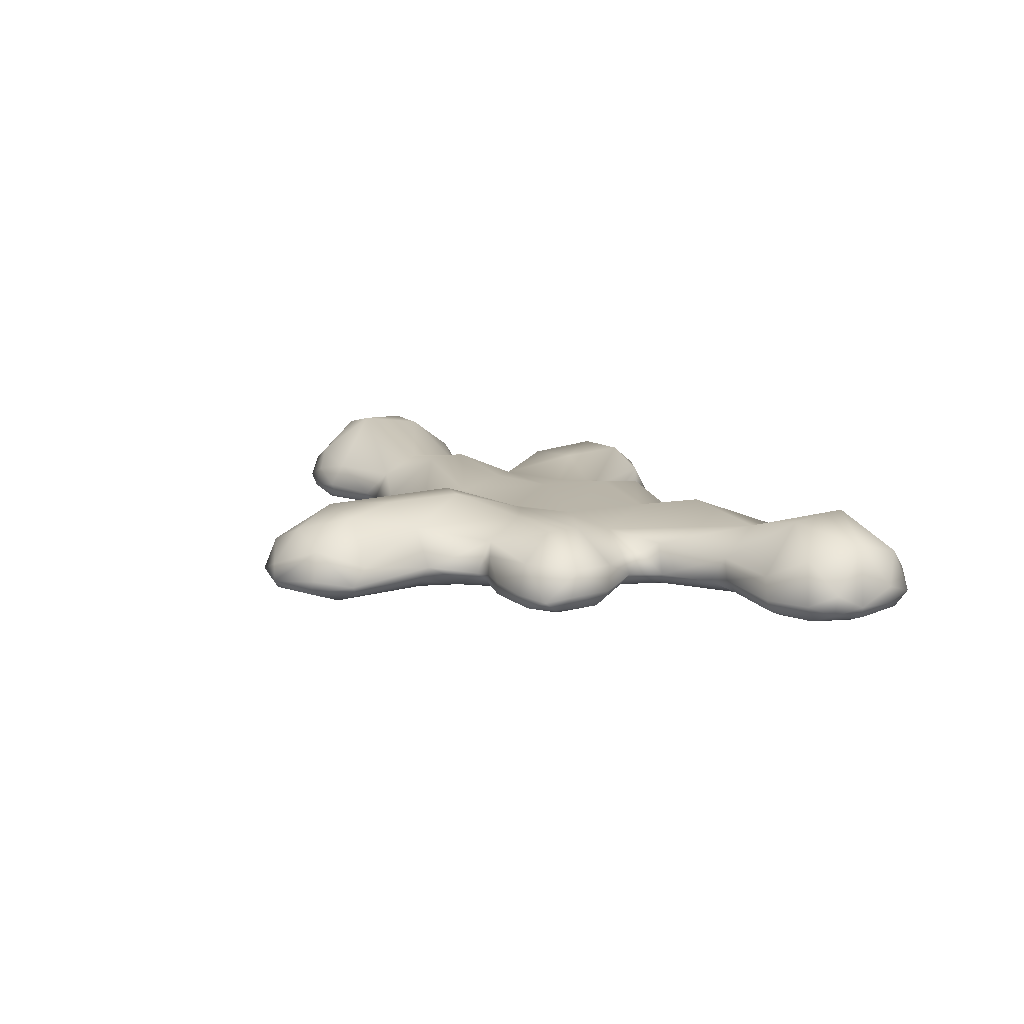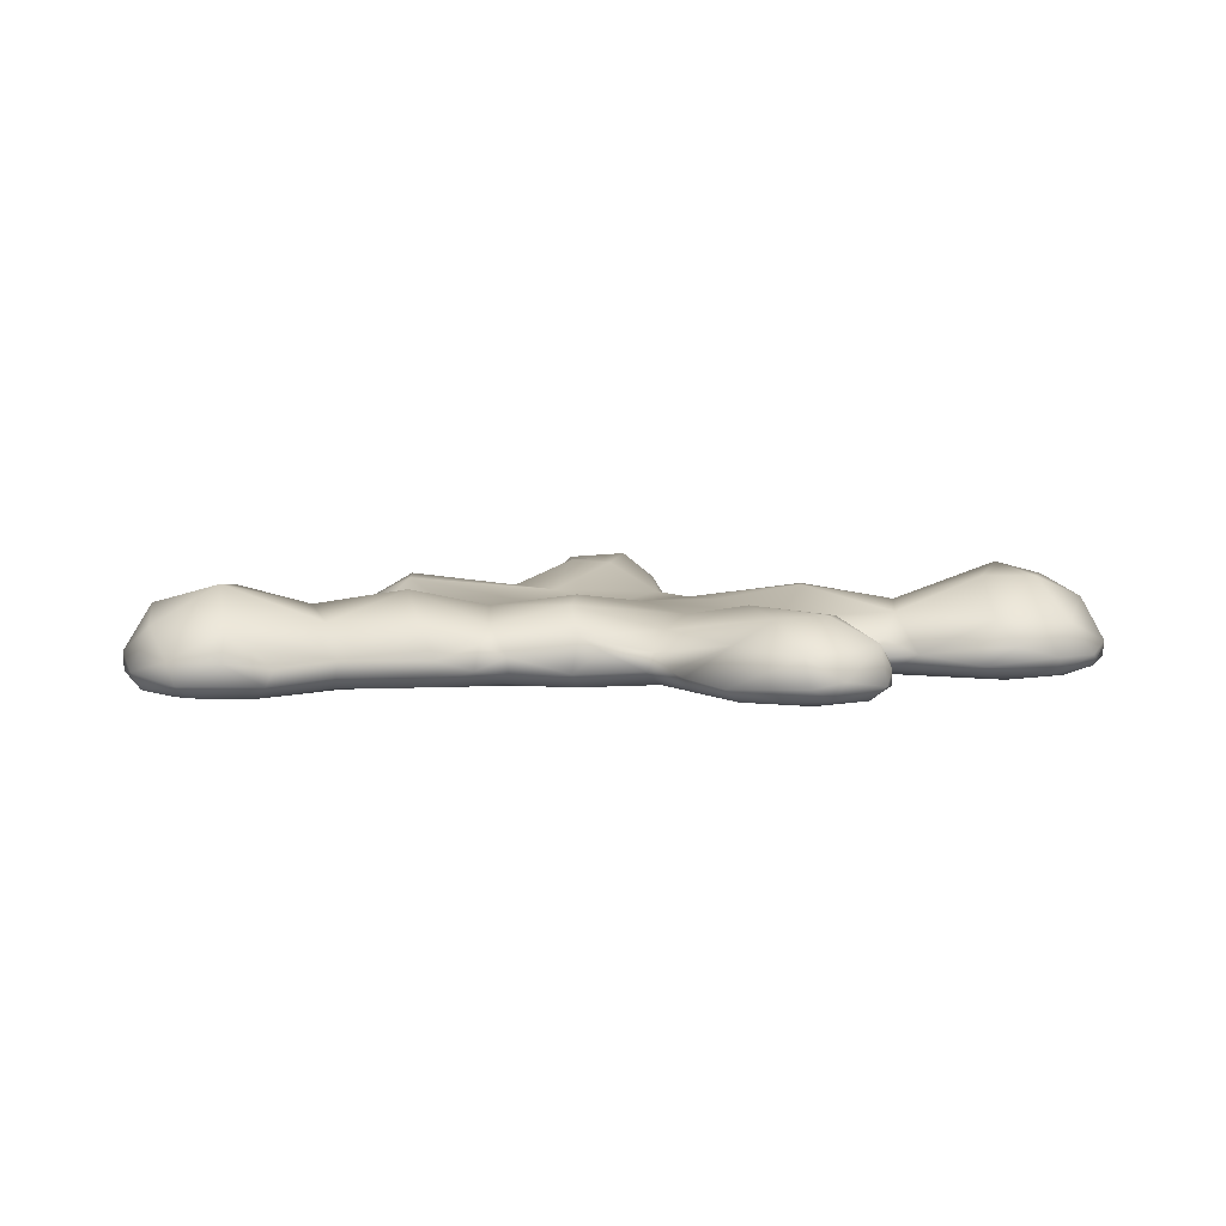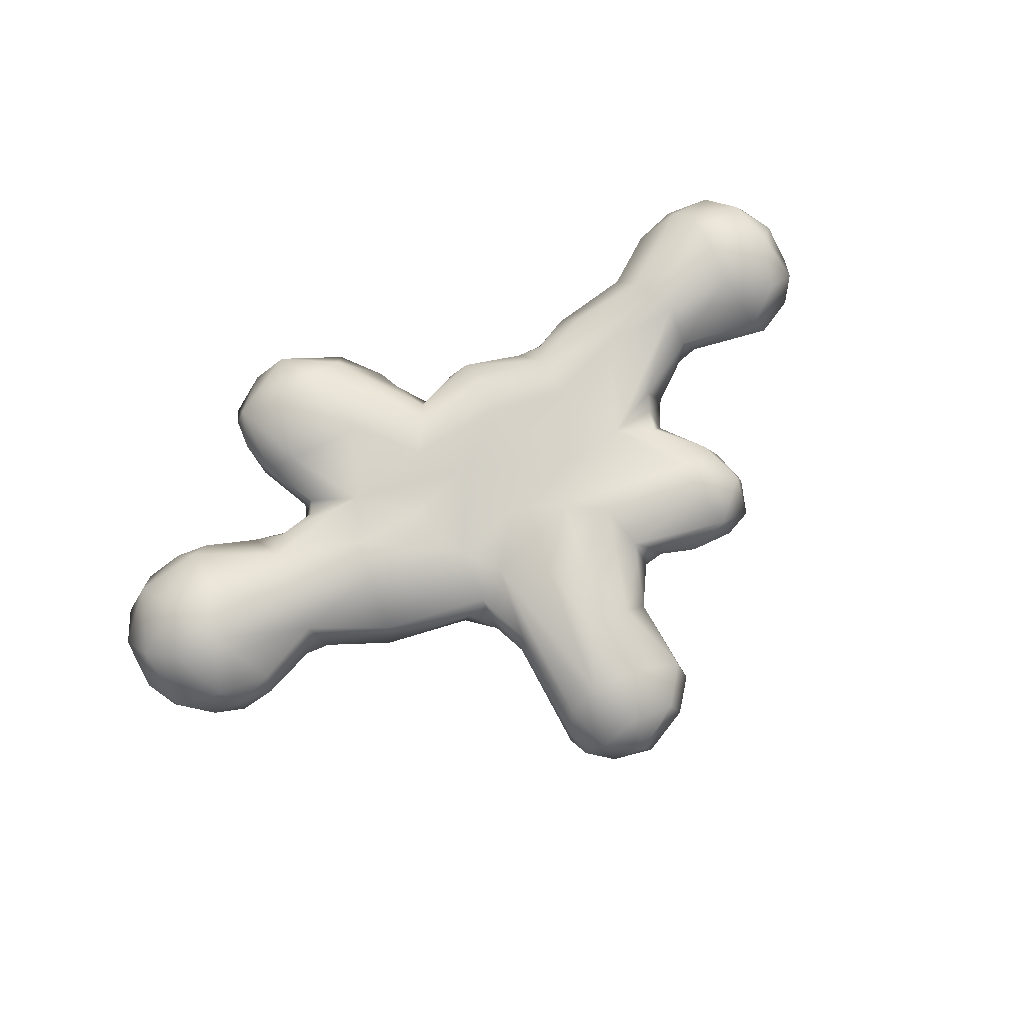
<metadata>
{"format":"obj","ext":"obj","renderer":"f3d","projection":"perspective","resolution":1024,"background":"white","views":[{"elev":13.7,"azim":49.7,"up":"+Z"},{"elev":6.9,"azim":172.2,"up":"+Z"},{"elev":77.3,"azim":-34.2,"up":"+Z"}]}
</metadata>
<code>
g PaintSplat-5Stretched
v -0.004176 0.001171 0.0001942
v -0.004242 0.00106 0.000133
v -0.004217 0.001016 6.833e-05
v -0.003788 0.001268 4.255e-05
v -0.00378 0.001377 0.0002032
v -0.00309 0.001329 0.0001253
v -0.00397 0.0009126 -2.988e-05
v -0.004263 0.0006121 9.762e-06
v -0.004401 0.0007783 0.0001296
v -0.004391 0.0003505 9.133e-05
v -0.004239 0.0001473 1.604e-05
v -0.004329 -3.098e-05 0.0001494
v -0.004081 0.0002854 -3.685e-05
v -0.003373 0.00105 -4.158e-05
v -0.003152 0.001212 2.546e-05
v -0.002366 0.0008556 4.348e-05
v -0.00255 0.001063 0.000208
v -0.002196 0.0009404 0.0001645
v -0.001904 0.0009661 0.0001549
v -0.004032 -0.0002846 6.983e-05
v -0.003997 -0.0003844 0.0002249
v -0.003703 -0.0005166 0.0001505
v -0.003762 -0.000149 -3.997e-05
v -0.002535 7.441e-05 -4.109e-05
v -0.002343 0.0006473 -2.432e-05
v -0.001586 0.0006181 -4.397e-05
v -0.0006298 -0.0008926 -4.268e-05
v -0.003539 -0.0003961 1.043e-05
v -0.001723 0.0008602 2.812e-05
v -0.001547 0.0009824 -1.396e-05
v -0.001834 0.001099 0.0001422
v -0.003318 -0.0004922 8.676e-05
v -0.003337 -0.0005288 0.0002177
v -0.002767 -0.000391 0.0001801
v -0.00285 -0.0002561 2.547e-05
v -0.002515 -0.0004406 0.0001742
v -0.002498 -0.0002481 1.186e-05
v -0.001912 -0.0008102 0.0001209
v -0.00173 -0.0006795 5.115e-06
v -0.0009782 -0.0009804 2.141e-05
v -0.001048 -0.001084 0.0001341
v -0.0007249 -0.0012 2.086e-05
v -0.0007992 -0.001367 0.0001516
v -0.0006443 -0.00175 8.195e-05
v -0.0007124 -0.001747 0.0002564
v -0.0008271 -0.00291 0.0001509
v -0.0005017 -0.001743 -6.919e-07
v -0.000733 -0.003053 4.418e-05
v -0.0007713 -0.00313 0.000232
v -0.0005456 -0.00336 0.0001963
v -0.0003181 -0.003344 3.022e-05
v -0.0001344 -0.003508 0.0001635
v -0.0004427 -0.002958 -3.633e-05
v -0.000254 -0.001978 -4.156e-05
v 0.0003033 -0.003349 8.467e-05
v 0.0003717 -0.003348 0.0002325
v 0.0006736 -0.003059 0.0001824
v 0.0003479 -0.00303 -3.179e-05
v 0.0009619 -0.001111 -4.583e-05
v 0.000485 -0.00205 -2.48e-05
v -0.0002565 0.0008828 -4.492e-05
v 0.0006226 -0.002992 7.495e-05
v 0.0006748 -0.00218 9.885e-05
v 0.0007313 -0.002116 0.0002451
v 0.000715 -0.001763 -5.02e-06
v 0.0008408 -0.001877 0.0001156
v 0.001047 -0.001727 0.0001827
v 0.001118 -0.001615 7.388e-05
v 0.001257 -0.001724 0.0002085
v 0.001095 -0.001412 -1.67e-05
v 0.001578 -0.001858 8.888e-05
v 0.001621 -0.001903 0.0002347
v 0.002055 -0.001969 0.0002024
v 0.002088 -0.001886 5.652e-05
v 0.002366 -0.001884 0.00017
v 0.001681 -0.001677 -7.782e-06
v 0.002175 -0.001556 -3.251e-05
v 0.002393 -0.001781 8.246e-05
v 0.002534 -0.001534 0.0002229
v 0.002414 -0.001227 3.699e-05
v 0.002491 -0.001123 0.0001915
v 0.002123 -0.000473 0.0001708
v 0.001718 -0.0004568 -3.873e-05
v 0.001981 -0.0004705 3.213e-05
v 0.002087 0.0001446 -3.999e-05
v 0.002209 -0.000114 3.348e-05
v 0.002333 -0.0001958 0.0001641
v 0.002796 6.869e-05 0.0001375
v 0.002908 0.0003534 -1.084e-05
v 0.001171 0.0007694 -4.444e-05
v 0.003041 0.0001958 4.55e-05
v 0.003018 8.318e-05 0.0001917
v 0.003835 -0.0001485 8.75e-05
v 0.003836 -0.0001958 0.0002097
v 0.004251 -5.402e-05 0.0002054
v 0.00376 8.014e-05 -1.073e-05
v 0.004182 9.764e-05 1.209e-05
v 0.004417 0.0001633 0.0001076
v 0.002679 0.0008332 -3.527e-05
v 0.003945 0.0003026 -4.497e-05
v 0.004503 0.0004838 5.558e-05
v 0.004573 0.0004062 0.0001861
v 0.004594 0.000791 0.0001628
v 0.004329 0.0005158 -1.664e-05
v 0.004425 0.001104 3.606e-05
v 0.004509 0.001199 0.0002071
v 0.004115 0.001585 0.0001347
v 0.004175 0.001025 -3.707e-05
v 0.003998 0.001422 3.178e-06
v 0.003346 0.001592 0.0001118
v 0.003464 0.001305 -3.518e-05
v 0.002778 0.001154 2.561e-05
v 0.002749 0.001264 0.0001335
v 0.00186 0.001213 0.0001167
v 0.001975 0.001091 4.01e-06
v 0.001527 0.001159 0.0001486
v 0.001282 0.0009914 1.217e-05
v 0.001223 0.001136 0.0001136
v 0.0006851 0.001398 0.0001402
v 0.0005949 0.001179 -1.004e-05
v -0.0001432 0.001185 -2.115e-06
v 2.841e-05 0.001351 0.0001466
v -0.0002978 0.001818 5.529e-05
v -0.0001545 0.001673 0.0001921
v -0.0002232 0.001919 0.0001687
v -0.0004977 0.00238 0.0001332
v -0.0006598 0.002185 -1.191e-05
v -0.0006773 0.001798 -4.159e-05
v -0.0009906 0.002515 2.844e-05
v -0.001164 0.00273 0.000168
v -0.001276 0.002331 -3.6e-05
v -0.00137 0.002649 5.605e-05
v -0.001467 0.002699 0.0002223
v -0.001872 0.002507 0.0001481
v -0.00176 0.002347 3.364e-06
v -0.001983 0.002237 0.0001159
v -0.001233 0.0009483 -4.437e-05
v -0.001589 0.001969 -4.172e-05
v -0.001849 0.001742 4.378e-06
v -0.002011 0.001688 0.0001482
v -0.004242 0.00106 0.000133
v -0.004176 0.001171 0.0001942
v -0.004389 0.000851 0.0002779
v -0.004217 0.001016 6.833e-05
v -0.004401 0.0007783 0.0001296
v -0.003924 0.001214 0.0005072
v -0.00378 0.001377 0.0002032
v -0.00445 0.0002966 0.0002727
v -0.004391 0.0003505 9.133e-05
v -0.004329 -3.098e-05 0.0001494
v -0.004261 0.0005319 0.0006628
v -0.004285 -9.136e-05 0.0003643
v -0.003997 -0.0003844 0.0002249
v -0.003381 0.001378 0.0003044
v -0.00309 0.001329 0.0001253
v -0.003049 0.001302 0.0002908
v -0.00255 0.001063 0.000208
v -0.003218 0.001231 0.0005369
v -0.003721 0.000818 0.0008926
v -0.003961 0.000237 0.0008552
v -0.003809 -0.0002981 0.0005662
v -0.003526 0.0001776 0.0009701
v -0.003232 0.0007355 0.0008928
v -0.002419 0.0006754 0.0005619
v -0.003663 -0.0004689 0.0003687
v -0.003703 -0.0005166 0.0001505
v -0.003337 -0.0005288 0.0002177
v -0.00328 -0.0004058 0.0004521
v -0.002767 -0.000391 0.0001801
v -0.002593 -0.0002016 0.0004324
v -0.002515 -0.0004406 0.0001742
v -0.002533 0.0001818 0.0006264
v -0.001823 -0.0007061 0.0003679
v -0.001912 -0.0008102 0.0001209
v -0.001715 -0.0001672 0.0007517
v -0.0007729 -0.001035 0.0004131
v -0.0009738 -0.001088 0.0002678
v -0.001048 -0.001084 0.0001341
v -0.0007992 -0.001367 0.0001516
v -0.0007124 -0.001747 0.0002564
v -0.001622 0.00024 0.0007809
v -0.001317 0.0007359 0.0005406
v -0.002263 0.0009046 0.0003436
v -0.0008502 0.0001834 0.0006515
v -0.002196 0.0009404 0.0001645
v -0.0006788 -0.0004882 0.0005972
v -0.0004334 -0.0008867 0.000607
v -0.001842 0.0009366 0.0003013
v -0.001904 0.0009661 0.0001549
v -0.001757 0.001051 0.0003449
v -0.001834 0.001099 0.0001422
v -0.0001165 0.0002883 0.0006532
v -0.001966 0.001608 0.0003751
v -0.002011 0.001688 0.0001482
v 0.0001099 -0.0003857 0.0005473
v -0.0006403 -0.001651 0.0004573
v -0.0007998 -0.002816 0.0003683
v -0.0008271 -0.00291 0.0001509
v -0.0007713 -0.00313 0.000232
v -0.0006668 -0.002684 0.0005669
v -0.000574 -0.003186 0.0004913
v -0.0005456 -0.00336 0.0001963
v -0.002021 0.002038 0.000284
v -0.001848 0.002354 0.0004933
v -0.001983 0.002237 0.0001159
v -0.001955 0.002346 0.0002663
v -0.001872 0.002507 0.0001481
v -0.001467 0.002699 0.0002223
v -0.0003432 -0.002623 0.0008272
v -0.0002016 -0.003457 0.0003305
v -0.0001344 -0.003508 0.0001635
v -0.0001693 -0.003168 0.0006692
v 0.0002892 -0.003243 0.0005209
v 0.0003717 -0.003348 0.0002325
v 0.0006736 -0.003059 0.0001824
v 0.0002008 -0.00274 0.0007864
v 0.0006529 -0.002885 0.0003627
v 0.0007313 -0.002116 0.0002451
v 0.0004849 -0.002088 0.0006278
v 3.293e-05 -0.002086 0.0008319
v -1.067e-05 -0.001264 0.000864
v 0.0006009 -0.0007078 0.0006643
v 0.0003558 -0.001419 0.0008818
v 0.001027 -0.001493 0.0004902
v 0.001047 -0.001727 0.0001827
v 0.000956 -0.001049 0.0006777
v 0.0009455 -0.0002766 0.0006052
v 0.001986 -0.001103 0.0007558
v 0.001602 -0.00029 0.0005382
v 0.001323 0.0004268 0.0006535
v 0.0005449 0.0006186 0.0007628
v -0.0004364 0.0007838 0.0005855
v 0.001165 -0.001624 0.0003735
v 0.001257 -0.001724 0.0002085
v 0.001621 -0.001903 0.0002347
v 0.002011 -0.001855 0.0005061
v 0.002055 -0.001969 0.0002024
v 0.002366 -0.001884 0.00017
v 0.001944 -0.001491 0.0007651
v 0.00246 -0.001509 0.0004731
v 0.002534 -0.001534 0.0002229
v 0.002491 -0.001123 0.0001915
v 0.002372 -0.001003 0.0004211
v 0.002123 -0.000473 0.0001708
v 0.002016 -0.0004863 0.0003777
v 0.002098 -0.0002681 0.0003719
v 0.002333 -0.0001958 0.0001641
v 0.002186 -0.0001071 0.0004649
v 0.002899 0.000171 0.0003947
v 0.002796 6.869e-05 0.0001375
v 0.003018 8.318e-05 0.0001917
v 0.002941 0.0005275 0.0007025
v 0.003718 -0.0001016 0.0004185
v 0.003836 -0.0001958 0.0002097
v 0.003635 0.0004203 0.0008834
v 0.004105 0.0001034 0.0006247
v 0.004251 -5.402e-05 0.0002054
v 0.004455 0.000162 0.0003224
v 0.004417 0.0001633 0.0001076
v 0.004573 0.0004062 0.0001861
v 0.00435 0.0006145 0.0007476
v 0.002077 0.0005679 0.000827
v 0.003736 0.00102 0.0009465
v 0.004601 0.0007958 0.0003402
v 0.004594 0.000791 0.0001628
v 0.004509 0.001199 0.0002071
v 0.004344 0.001158 0.0006025
v 0.002819 0.001049 0.000598
v 0.004183 0.001513 0.0003378
v 0.004115 0.001585 0.0001347
v 0.003688 0.001505 0.0005899
v 0.003721 0.001622 0.0003258
v 0.003346 0.001592 0.0001118
v 0.003279 0.001564 0.0002639
v 0.002721 0.00127 0.0002858
v 0.002749 0.001264 0.0001335
v 0.001885 0.001244 0.0002642
v 0.00186 0.001213 0.0001167
v 0.001527 0.001159 0.0001486
v 0.002012 0.00107 0.0005703
v 0.001474 0.001092 0.0003798
v 0.00137 0.0008943 0.0005303
v 0.001238 0.001169 0.000273
v 0.001223 0.001136 0.0001136
v 0.0006851 0.001398 0.0001402
v 0.0006486 0.001035 0.0007132
v 0.0006257 0.001368 0.0004757
v -0.0001806 0.001104 0.0004857
v 0.0004229 0.001394 0.0003482
v 2.841e-05 0.001351 0.0001466
v -5.147e-05 0.001296 0.000311
v -0.0001545 0.001673 0.0001921
v -0.0006003 0.002231 0.0004891
v -0.0002232 0.001919 0.0001687
v -0.0004977 0.00238 0.0001332
v -0.0009003 0.001376 0.0007277
v -0.001118 0.002661 0.0004307
v -0.001164 0.00273 0.000168
v -0.0009694 0.002217 0.0007054
v -0.001432 0.002166 0.000724
v -0.001655 0.00151 0.0006411
g PaintSplat-5Stretched_0
f 3 2 1
f 1 4 3
f 1 5 4
f 6 4 5
f 4 7 3
f 7 8 3
f 9 3 8
f 9 8 10
f 8 11 10
f 12 10 11
f 8 7 13
f 13 11 8
f 14 7 4
f 14 13 7
f 6 15 4
f 15 14 4
f 16 15 6
f 17 16 6
f 18 16 17
f 19 16 18
f 12 11 20
f 21 12 20
f 21 20 22
f 11 13 23
f 23 20 11
f 14 23 13
f 24 23 14
f 25 24 14
f 25 14 15
f 16 25 15
f 26 25 16
f 26 24 25
f 27 24 26
f 20 23 28
f 20 28 22
f 28 23 24
f 29 16 19
f 29 26 16
f 19 30 29
f 30 26 29
f 31 30 19
f 22 28 32
f 22 32 33
f 33 32 34
f 28 35 32
f 34 32 35
f 35 28 24
f 34 35 36
f 35 37 36
f 37 35 24
f 37 38 36
f 24 39 37
f 37 39 38
f 27 39 24
f 38 39 40
f 27 40 39
f 38 40 41
f 40 42 41
f 27 42 40
f 41 42 43
f 44 43 42
f 45 43 44
f 45 44 46
f 47 44 42
f 27 47 42
f 48 46 44
f 44 47 48
f 48 49 46
f 49 48 50
f 50 48 51
f 50 51 52
f 47 53 48
f 53 51 48
f 27 54 47
f 54 53 47
f 51 55 52
f 55 56 52
f 56 55 57
f 58 51 53
f 51 58 55
f 54 58 53
f 59 54 27
f 59 27 26
f 59 60 54
f 60 58 54
f 59 26 61
f 62 55 58
f 55 62 57
f 62 58 60
f 57 62 63
f 63 62 60
f 57 63 64
f 63 60 65
f 59 65 60
f 63 66 64
f 63 65 66
f 66 67 64
f 66 68 67
f 65 68 66
f 67 68 69
f 68 65 70
f 70 65 59
f 71 69 68
f 68 70 71
f 69 71 72
f 71 73 72
f 71 74 73
f 73 74 75
f 70 76 71
f 74 71 76
f 77 76 70
f 74 76 77
f 77 70 59
f 74 78 75
f 77 78 74
f 79 75 78
f 78 80 79
f 80 78 77
f 81 79 80
f 81 80 82
f 80 77 83
f 77 59 83
f 82 80 84
f 84 80 83
f 85 83 59
f 85 84 83
f 82 84 86
f 86 84 85
f 86 87 82
f 86 88 87
f 86 89 88
f 89 86 85
f 85 59 90
f 59 61 90
f 89 91 88
f 92 88 91
f 92 91 93
f 92 93 94
f 95 94 93
f 91 96 93
f 96 91 89
f 93 97 95
f 93 96 97
f 97 98 95
f 89 85 99
f 99 85 90
f 89 100 96
f 100 97 96
f 100 89 99
f 97 101 98
f 98 101 102
f 101 103 102
f 97 104 101
f 104 97 100
f 105 103 101
f 105 101 104
f 106 103 105
f 107 106 105
f 104 100 108
f 105 104 108
f 105 109 107
f 105 108 109
f 107 109 110
f 108 100 111
f 109 108 111
f 109 111 110
f 111 100 99
f 110 111 112
f 112 111 99
f 110 112 113
f 112 114 113
f 112 99 115
f 112 115 114
f 116 114 115
f 99 90 115
f 116 115 117
f 115 90 117
f 116 117 118
f 118 117 119
f 117 90 120
f 117 120 119
f 90 61 120
f 119 120 121
f 120 61 121
f 119 121 122
f 123 122 121
f 122 123 124
f 125 124 123
f 125 123 126
f 123 121 127
f 123 127 126
f 121 61 128
f 127 121 128
f 126 127 129
f 126 129 130
f 129 127 131
f 128 131 127
f 130 129 132
f 129 131 132
f 130 132 133
f 133 132 134
f 132 135 134
f 132 131 135
f 135 136 134
f 61 137 128
f 61 26 137
f 137 26 30
f 131 128 138
f 128 137 138
f 131 138 135
f 137 30 138
f 135 139 136
f 135 138 139
f 138 30 139
f 136 139 140
f 31 139 30
f 139 31 140
f 143 142 141
f 141 144 143
f 144 145 143
f 142 143 146
f 146 147 142
f 143 145 148
f 145 149 148
f 150 148 149
f 143 148 151
f 146 143 151
f 152 148 150
f 151 148 152
f 153 152 150
f 146 154 147
f 154 155 147
f 154 156 155
f 156 157 155
f 156 154 158
f 146 158 154
f 156 158 157
f 151 159 146
f 146 159 158
f 151 152 160
f 151 160 159
f 161 152 153
f 160 152 161
f 159 160 162
f 161 162 160
f 159 163 158
f 162 163 159
f 158 164 157
f 158 163 164
f 161 153 165
f 153 166 165
f 165 166 167
f 168 161 165
f 168 165 167
f 161 168 162
f 169 168 167
f 170 168 169
f 170 162 168
f 171 170 169
f 163 162 172
f 163 172 164
f 170 172 162
f 170 171 173
f 174 173 171
f 170 175 172
f 175 170 173
f 175 173 176
f 173 174 177
f 176 173 177
f 174 178 177
f 177 178 179
f 176 177 179
f 176 179 180
f 172 175 181
f 172 181 164
f 164 181 182
f 164 182 183
f 182 181 184
f 183 157 164
f 183 185 157
f 181 175 186
f 181 186 184
f 175 176 186
f 176 187 186
f 188 185 183
f 183 182 188
f 185 188 189
f 188 190 189
f 190 188 182
f 191 189 190
f 192 184 186
f 182 184 192
f 190 193 191
f 194 191 193
f 186 187 195
f 186 195 192
f 196 187 176
f 180 196 176
f 196 180 197
f 180 198 197
f 199 197 198
f 197 200 196
f 196 200 187
f 201 197 199
f 201 200 197
f 201 199 202
f 203 194 193
f 193 204 203
f 205 194 203
f 206 205 203
f 204 206 203
f 207 205 206
f 204 207 206
f 208 207 204
f 200 209 187
f 209 200 201
f 202 210 201
f 202 211 210
f 201 210 212
f 201 212 209
f 210 211 213
f 210 213 212
f 213 211 214
f 215 213 214
f 213 216 212
f 212 216 209
f 215 217 213
f 217 216 213
f 215 218 217
f 216 217 219
f 218 219 217
f 209 216 220
f 219 220 216
f 187 209 221
f 221 209 220
f 187 221 222
f 187 222 195
f 223 221 220
f 219 223 220
f 221 223 222
f 218 224 219
f 218 225 224
f 223 219 226
f 222 223 226
f 226 219 224
f 195 222 227
f 192 195 227
f 222 226 228
f 227 222 228
f 227 228 229
f 227 229 230
f 192 227 231
f 231 227 230
f 232 192 231
f 182 192 232
f 233 224 225
f 233 225 234
f 233 234 235
f 233 235 236
f 224 233 236
f 235 237 236
f 238 236 237
f 236 239 224
f 224 239 226
f 226 239 228
f 240 236 238
f 240 239 236
f 228 239 240
f 238 241 240
f 241 242 240
f 243 228 240
f 242 243 240
f 229 228 243
f 243 242 244
f 244 245 243
f 245 229 243
f 244 246 245
f 246 229 245
f 244 247 246
f 247 248 246
f 246 248 229
f 249 248 247
f 249 247 250
f 249 250 251
f 248 252 229
f 249 252 248
f 249 251 253
f 251 254 253
f 249 253 255
f 255 252 249
f 253 254 256
f 256 255 253
f 256 254 257
f 258 256 257
f 259 258 257
f 259 260 258
f 258 261 256
f 255 256 261
f 258 260 261
f 252 262 229
f 229 262 230
f 252 255 263
f 261 263 255
f 264 261 260
f 260 265 264
f 266 264 265
f 261 264 267
f 266 267 264
f 267 263 261
f 268 252 263
f 262 252 268
f 269 267 266
f 269 266 270
f 263 267 271
f 271 267 269
f 268 263 271
f 269 270 272
f 272 271 269
f 270 273 272
f 272 274 271
f 272 273 274
f 275 271 274
f 274 273 275
f 275 268 271
f 276 275 273
f 275 276 277
f 277 268 275
f 276 278 277
f 277 278 279
f 280 262 268
f 268 277 280
f 277 279 281
f 280 277 281
f 282 262 280
f 281 282 280
f 282 230 262
f 281 279 283
f 283 282 281
f 279 284 283
f 284 285 283
f 282 286 230
f 231 230 286
f 232 231 286
f 283 287 282
f 287 283 285
f 286 282 287
f 288 232 286
f 288 286 287
f 287 285 289
f 289 285 290
f 289 291 287
f 291 289 290
f 291 288 287
f 292 291 290
f 292 293 291
f 293 288 291
f 292 294 293
f 293 294 295
f 296 232 288
f 296 182 232
f 297 293 295
f 295 298 297
f 298 208 297
f 204 297 208
f 293 299 288
f 293 297 299
f 299 296 288
f 300 299 297
f 204 300 297
f 300 296 299
f 182 296 301
f 301 296 300
f 301 300 204
f 190 182 301
f 193 301 204
f 190 301 193

</code>
